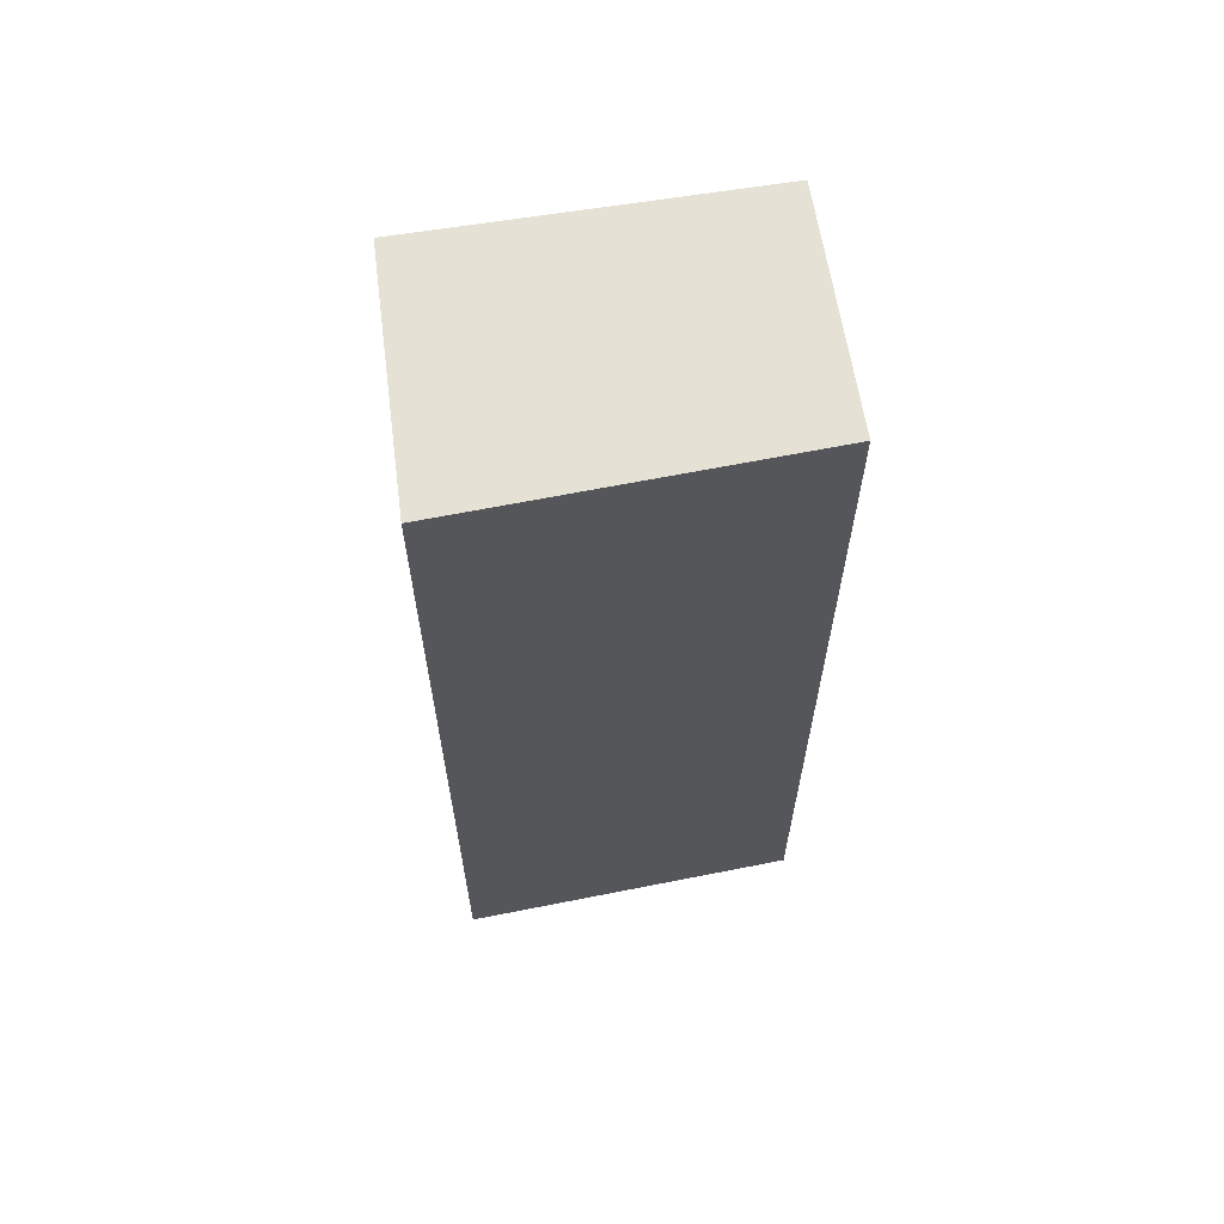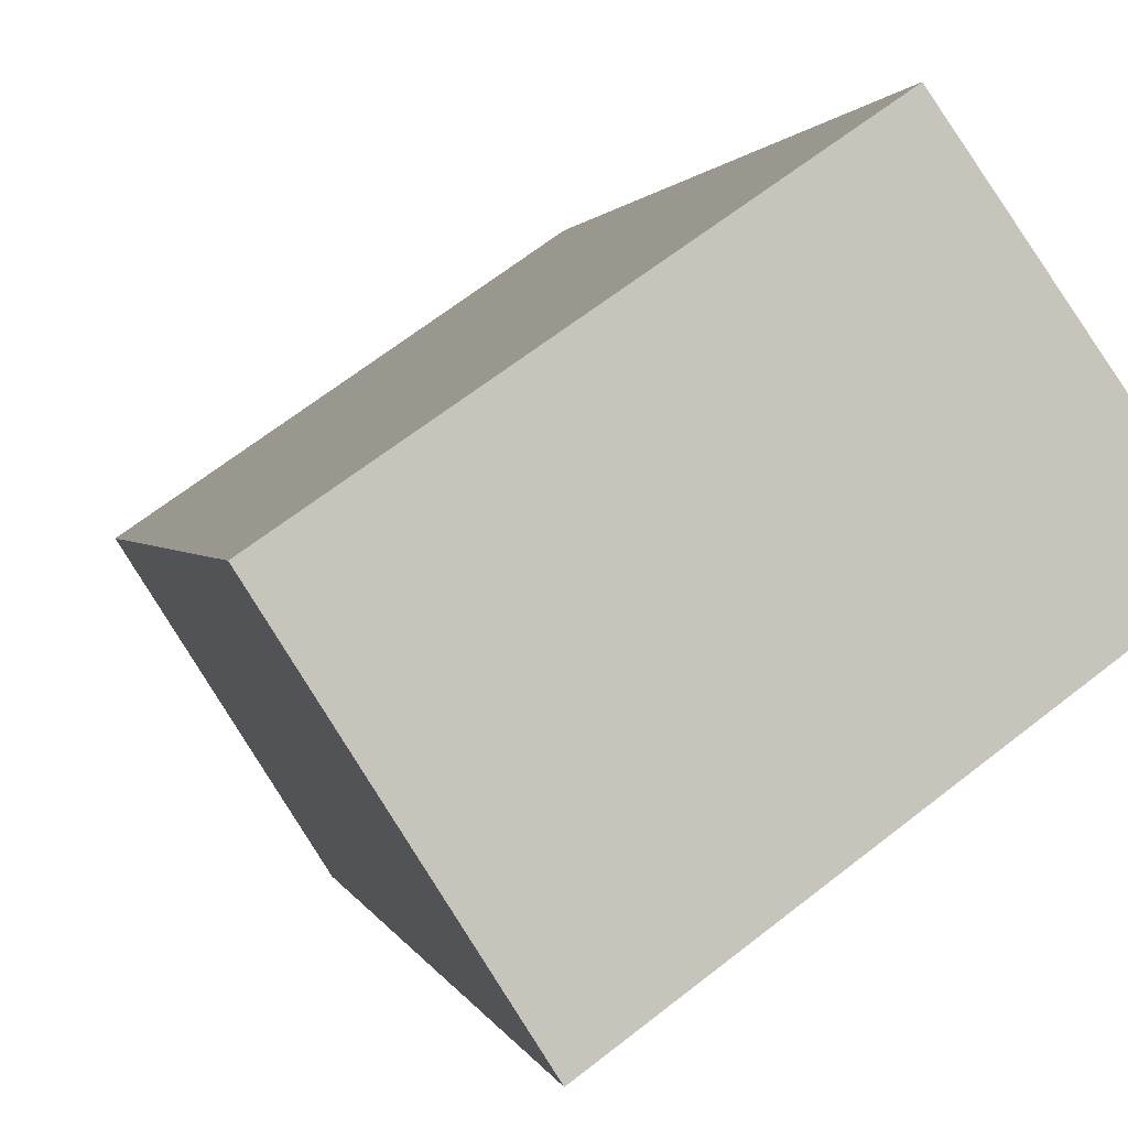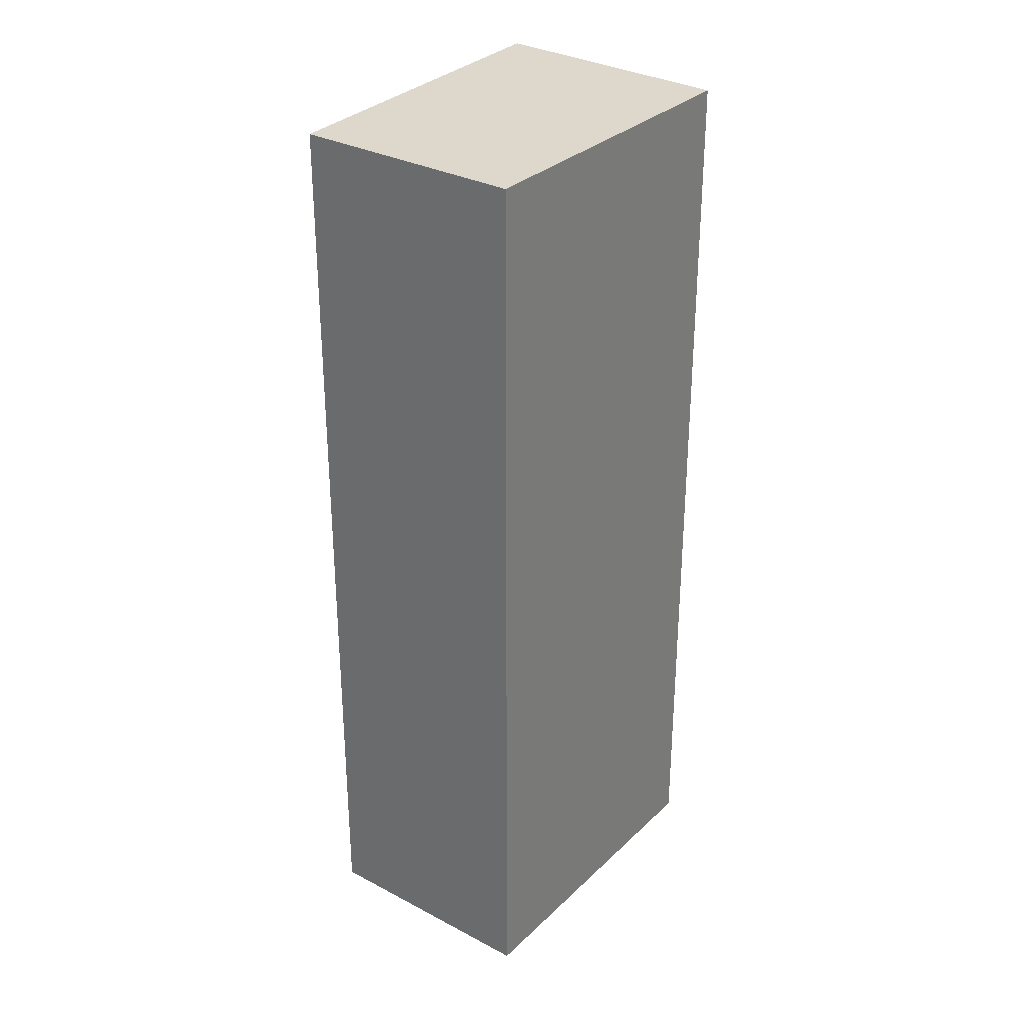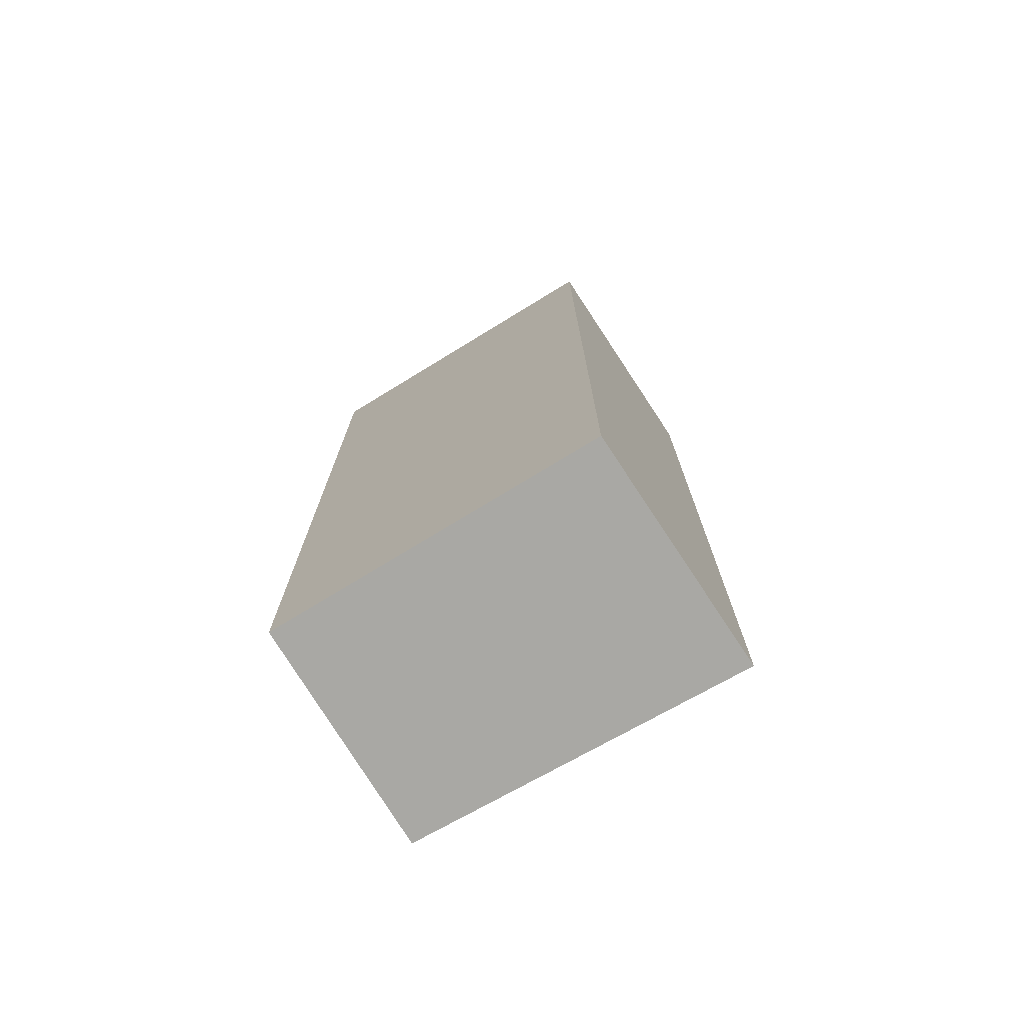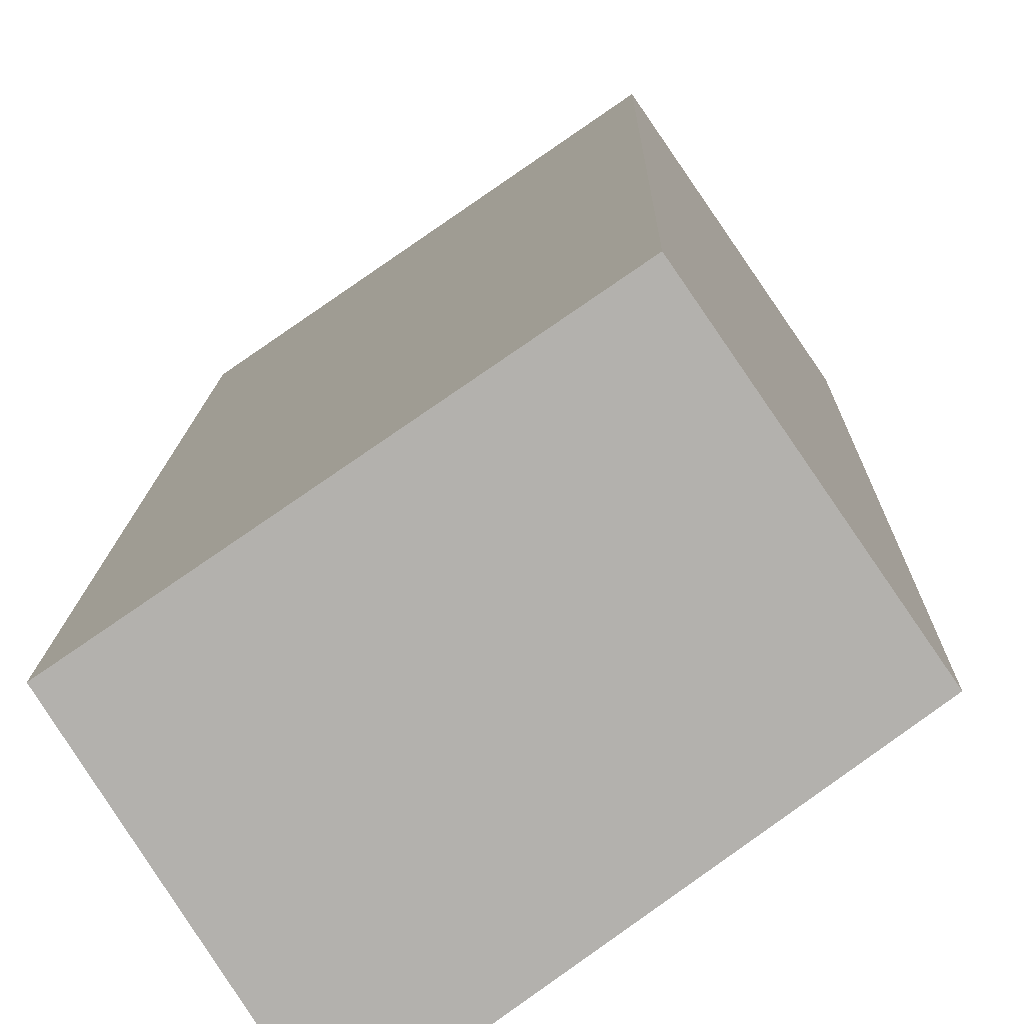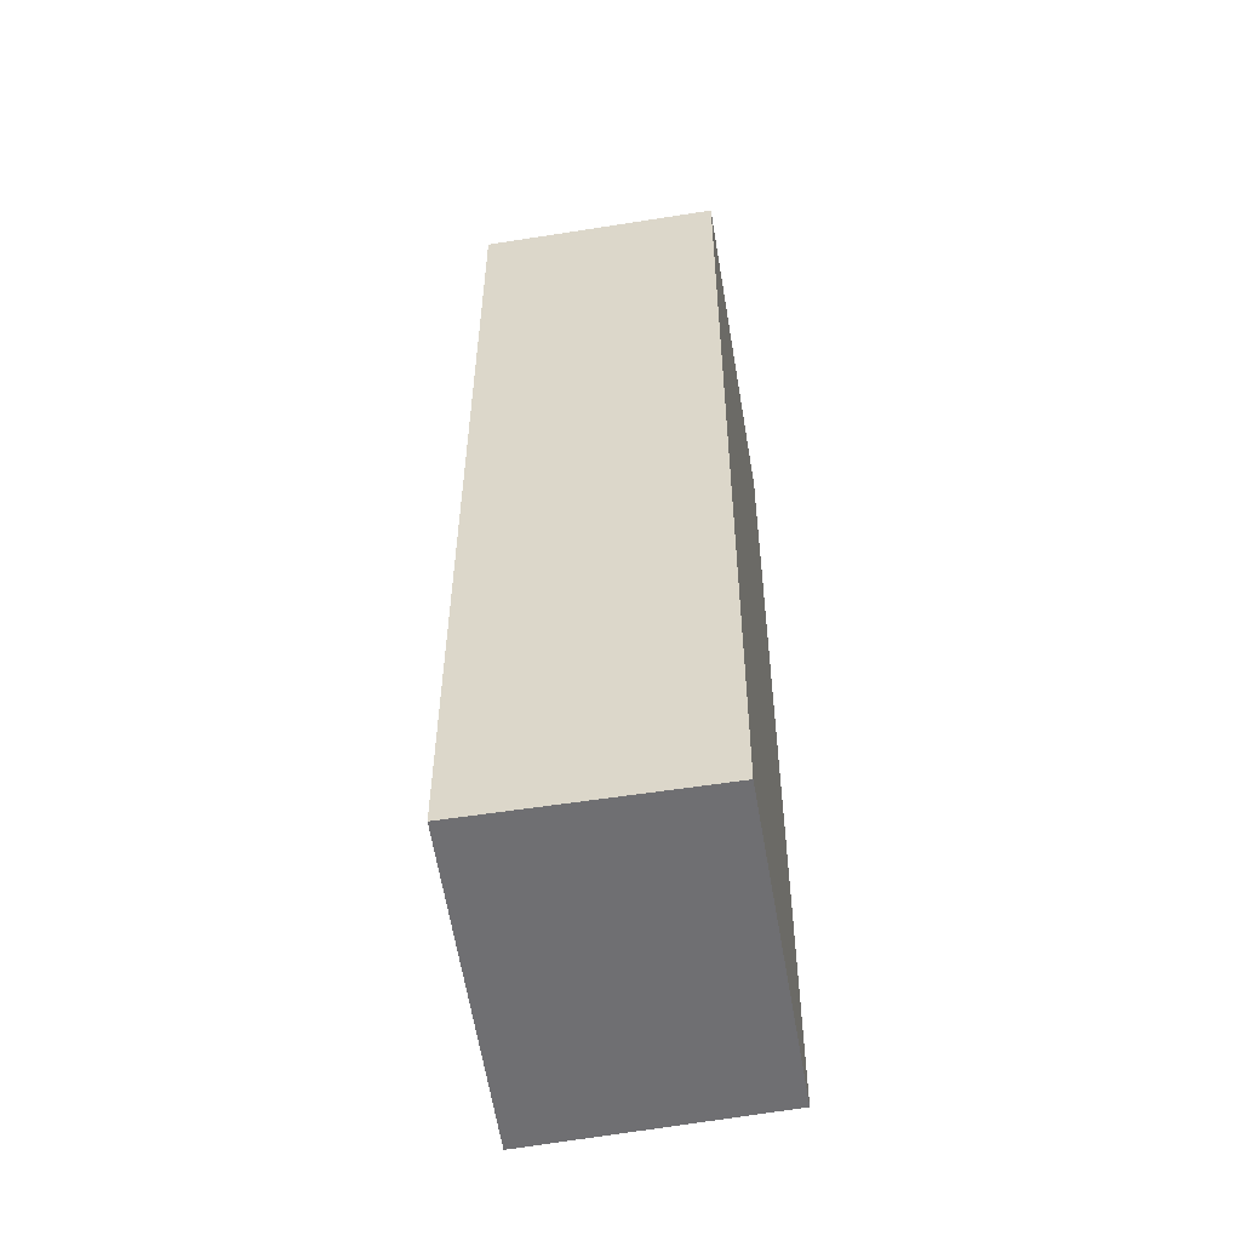
<metadata>
{"format":"obj","ext":"obj","renderer":"f3d","projection":"perspective","resolution":1024,"background":"white","views":[{"elev":64.6,"azim":-154.7,"up":"+Y"},{"elev":0.9,"azim":171.1,"up":"+Z"},{"elev":31.1,"azim":-18.4,"up":"+Y"},{"elev":-75.0,"azim":65.9,"up":"+Y"},{"elev":10.5,"azim":-179.0,"up":"+Z"},{"elev":-54.7,"azim":-46.0,"up":"+Y"}]}
</metadata>
<code>
v  0 6.546 4.008e-16
v  2.901 6.546 0.016
v  1.962 6.546 -1.46
v  0.938 6.546 1.365
v  1.962 8.94e-17 -1.46
v  0 0 0
v  0.938 -8.358e-17 1.365
v  2.901 -9.797e-19 0.016
g defaultobject
f 1 2 3
f 2 1 4
f 5 1 3
f 1 5 6
f 6 4 1
f 4 6 7
f 7 2 4
f 2 7 8
f 8 3 2
f 3 8 5
f 8 6 5
f 6 8 7

</code>
